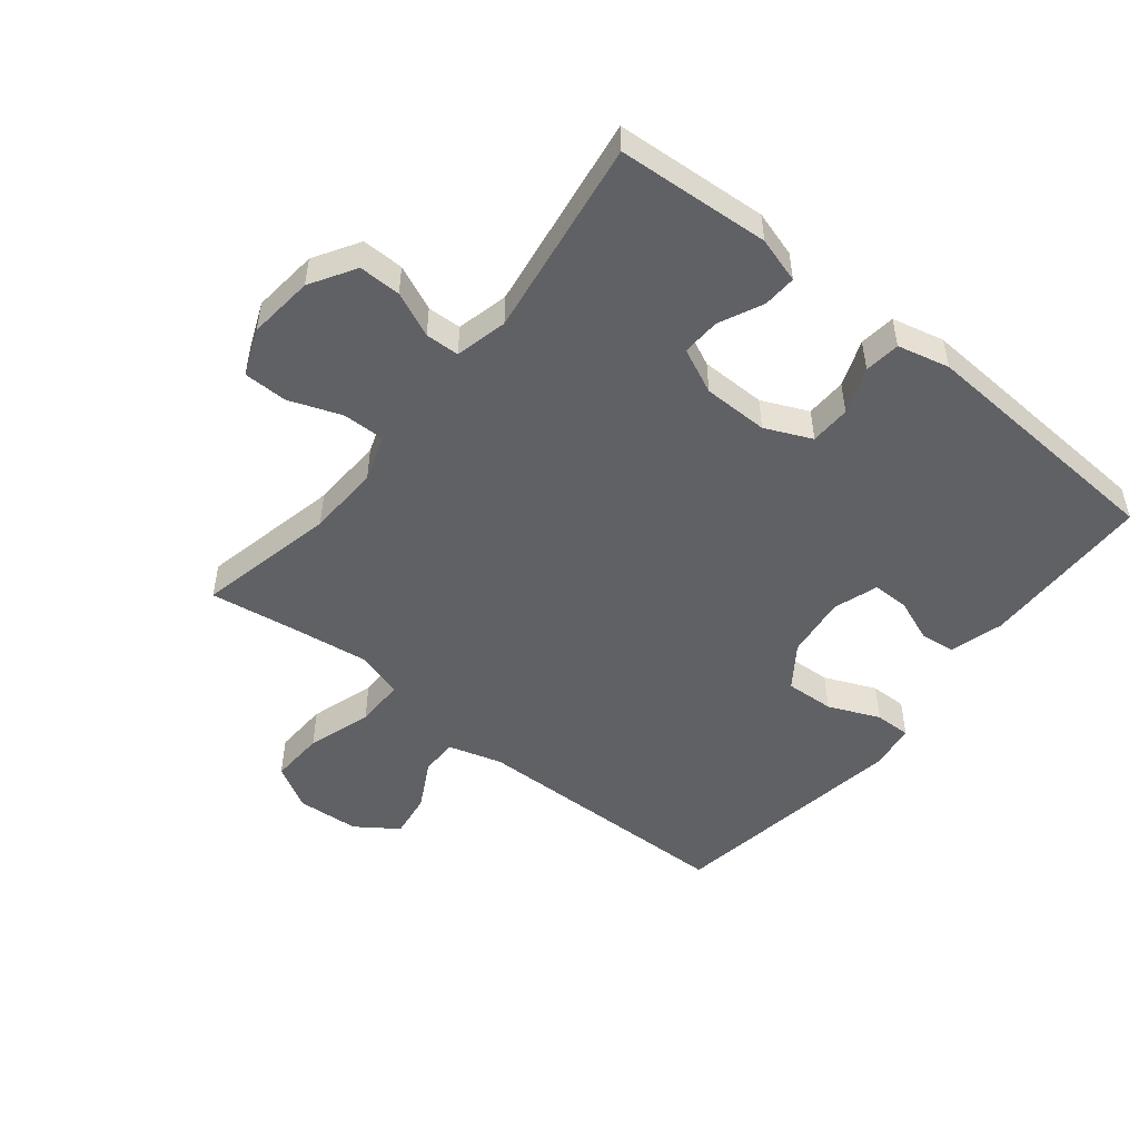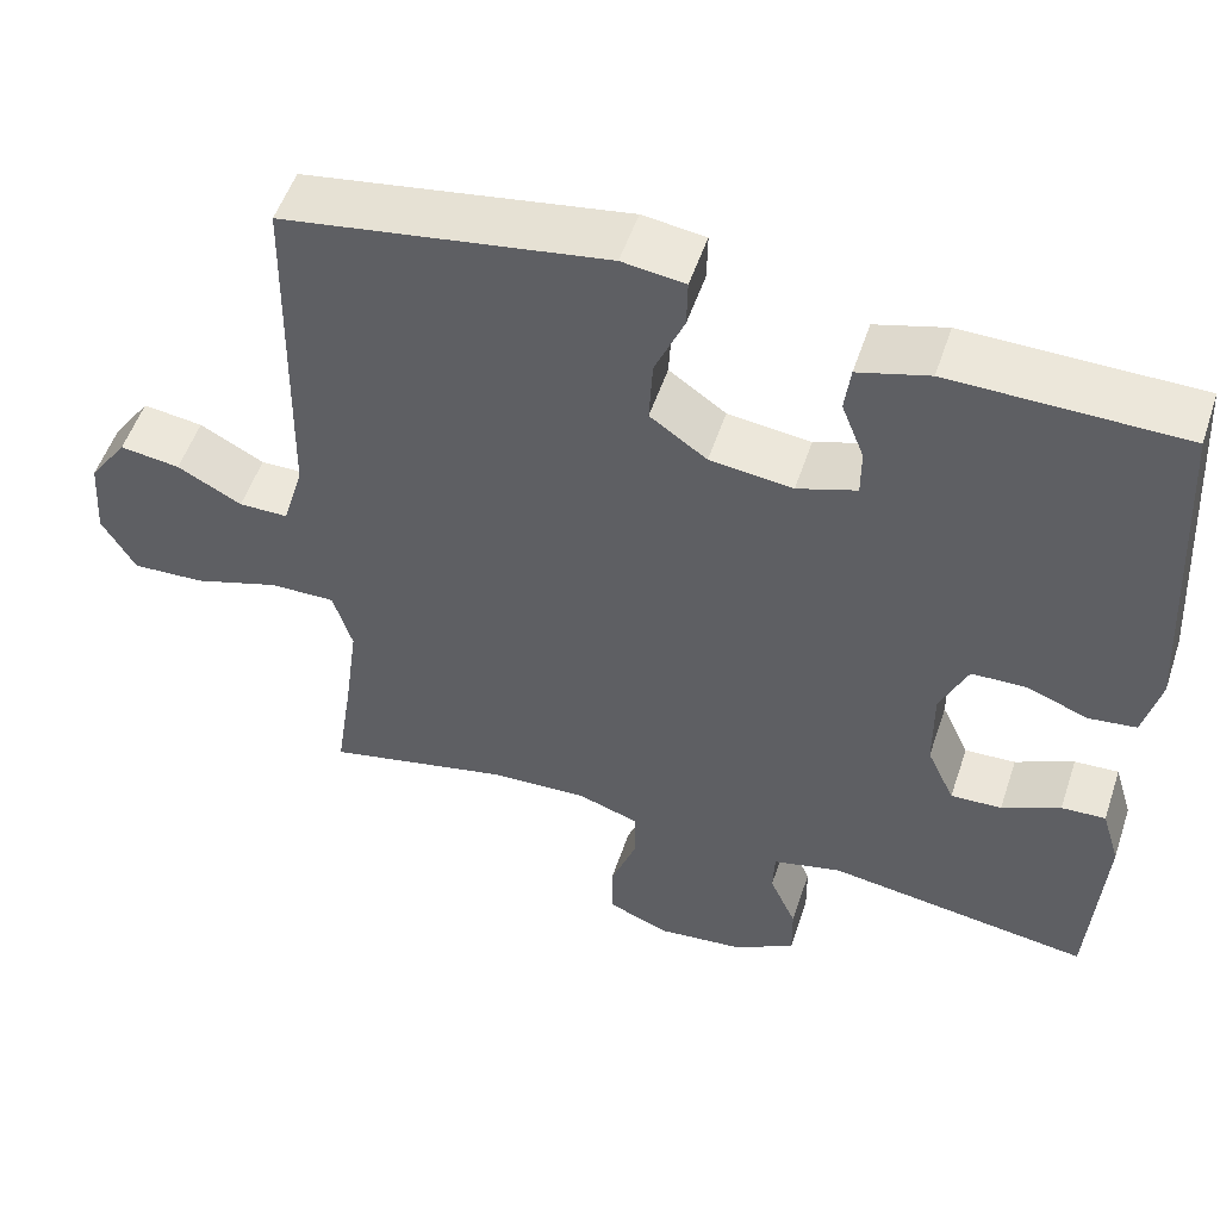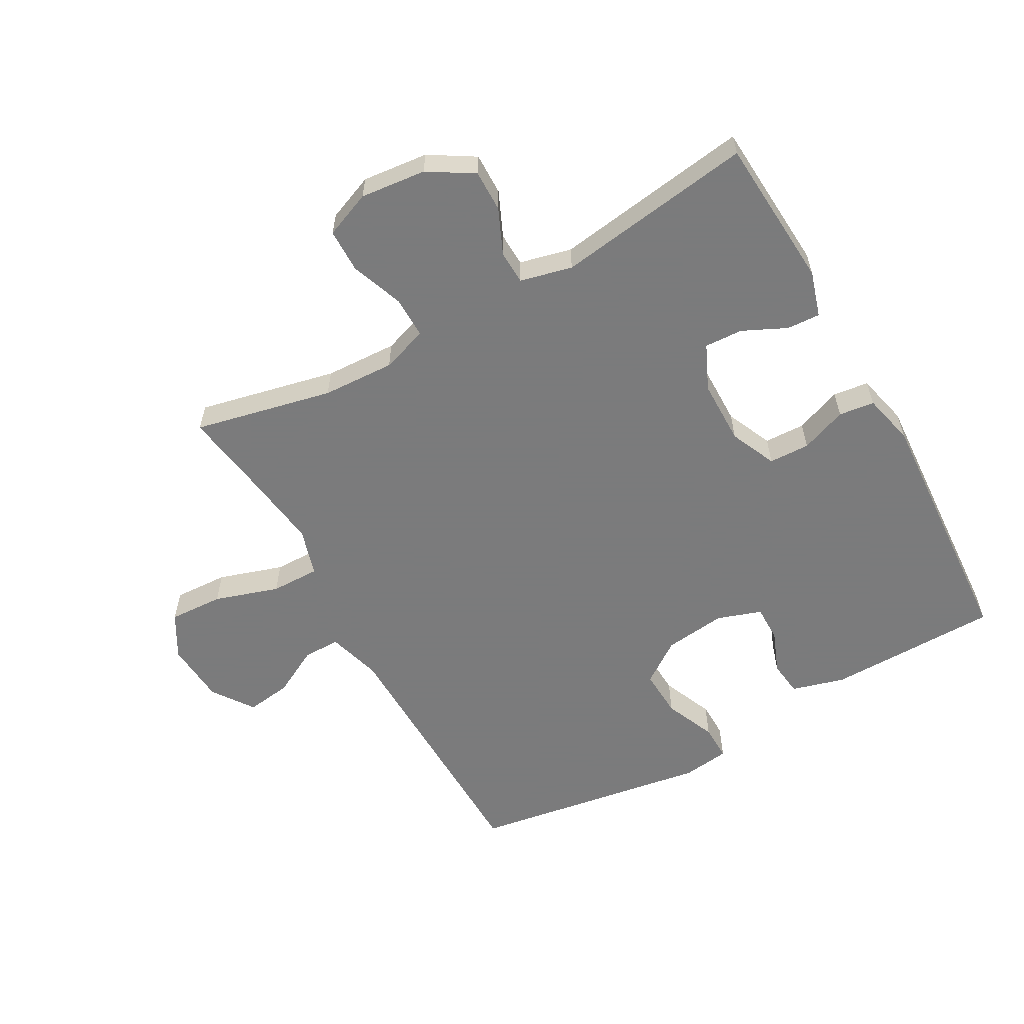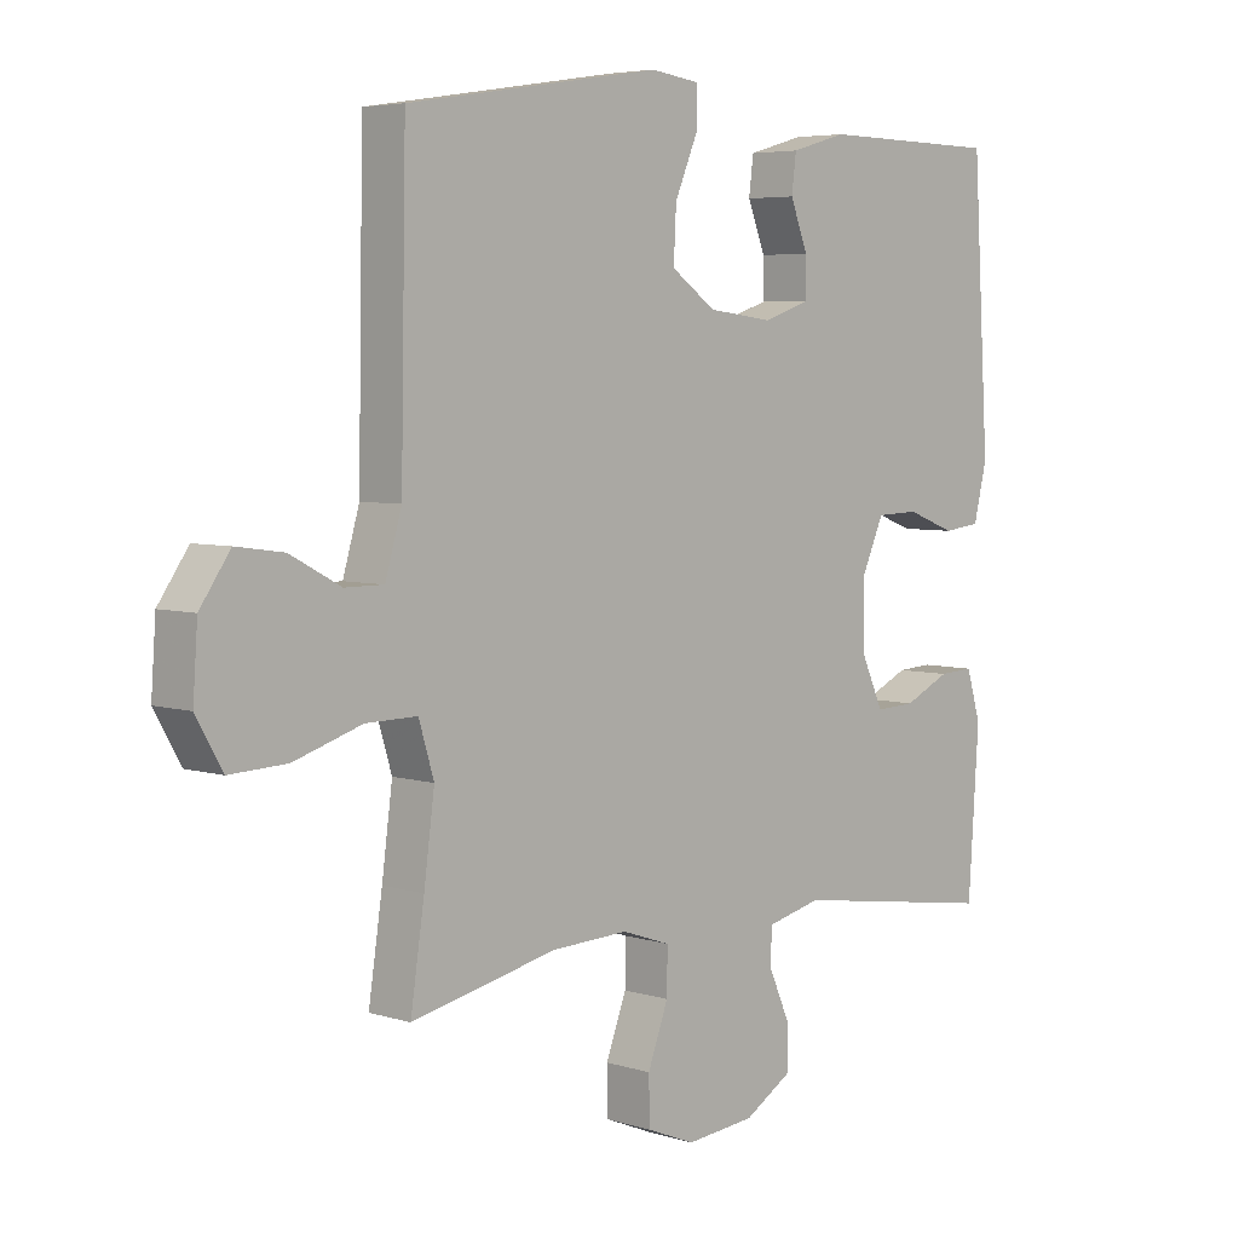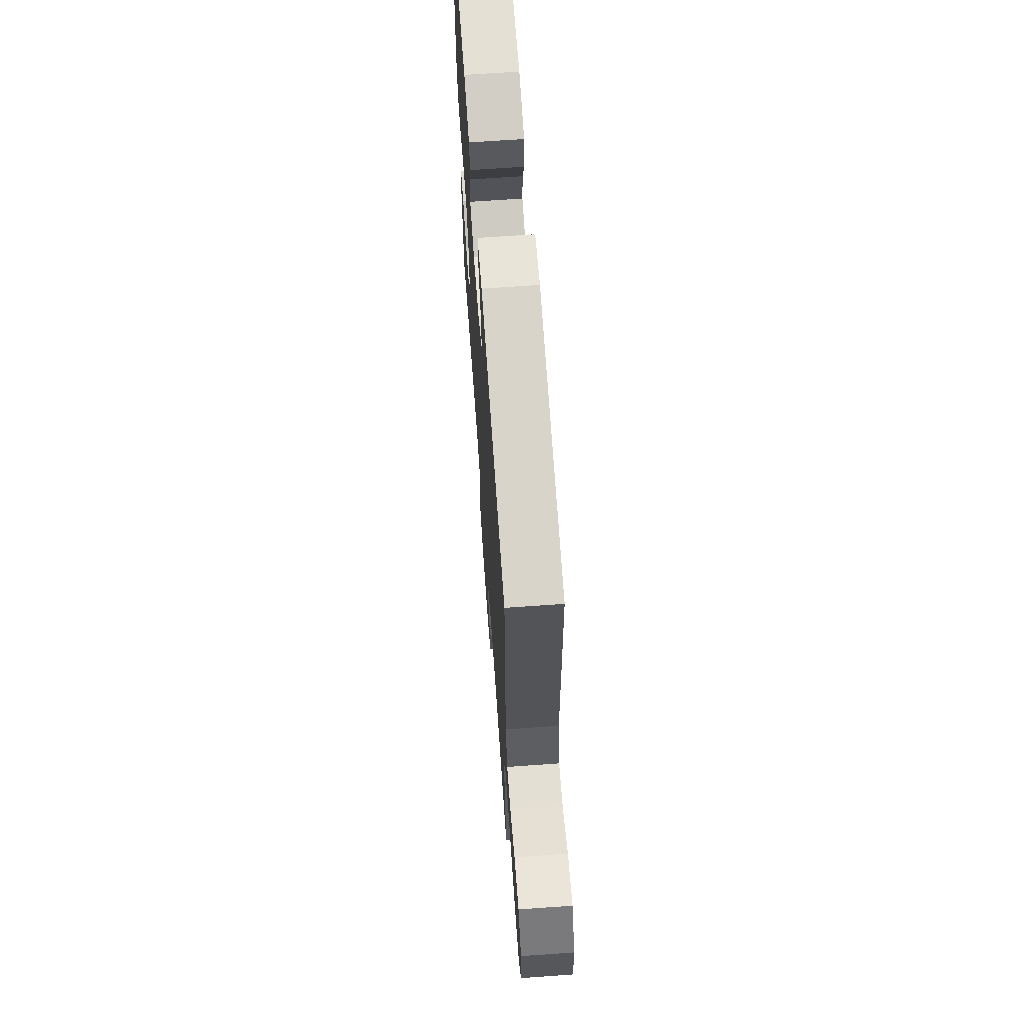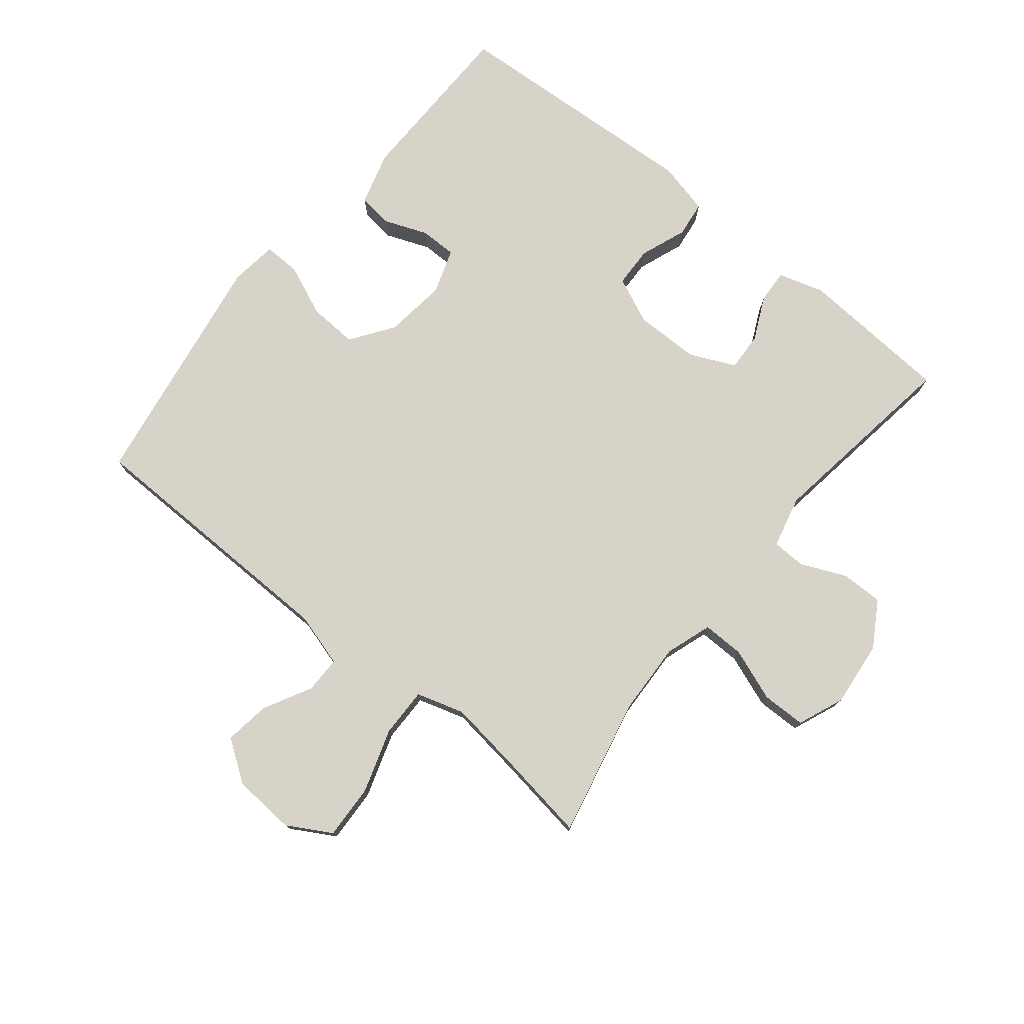
<metadata>
{"format":"obj","ext":"obj","renderer":"f3d","projection":"perspective","resolution":1024,"background":"white","views":[{"elev":-50.3,"azim":-128.7,"up":"+Y"},{"elev":52.8,"azim":-161.7,"up":"+Z"},{"elev":-58.4,"azim":-150.8,"up":"+Y"},{"elev":5.1,"azim":134.2,"up":"+Z"},{"elev":67.0,"azim":85.9,"up":"+Z"},{"elev":76.6,"azim":129.0,"up":"+Y"}]}
</metadata>
<code>
v 0.5 0.07 -0.5
v 0.278 0.07 -0.451
v 0.162 0.07 -0.446
v 0.088 0.07 -0.471
v 0.089 0.07 -0.538
v 0.12 0.07 -0.622
v 0.119 0.07 -0.692
v 0.045 0.07 -0.722
v -0.06 0.07 -0.711
v -0.132 0.07 -0.667
v -0.131 0.07 -0.6
v -0.099 0.07 -0.528
v -0.101 0.07 -0.474
v -0.184 0.07 -0.454
v -0.5 0.07 -0.5
v -0.516 0.07 -0.257
v -0.494 0.07 -0.184
v -0.441 0.07 -0.187
v -0.371 0.07 -0.22
v -0.31 0.07 -0.223
v -0.277 0.07 -0.151
v -0.276 0.07 -0.047
v -0.309 0.07 0.027
v -0.374 0.07 0.029
v -0.448 0.07 0.001
v -0.505 0.07 0.008
v -0.525 0.07 0.091
v -0.5 0.07 0.5
v -0.224 0.07 0.504
v -0.139 0.07 0.48
v -0.132 0.07 0.424
v -0.159 0.07 0.355
v -0.159 0.07 0.297
v -0.088 0.07 0.273
v 0.011 0.07 0.285
v 0.079 0.07 0.333
v 0.075 0.07 0.411
v 0.04 0.07 0.493
v 0.039 0.07 0.551
v 0.114 0.07 0.561
v 0.5 0.07 0.5
v 0.508 0.07 0.071
v 0.533 0.07 -0.015
v 0.592 0.07 -0.015
v 0.669 0.07 0.026
v 0.741 0.07 0.036
v 0.787 0.07 -0.03
v 0.794 0.07 -0.13
v 0.754 0.07 -0.2
v 0.667 0.07 -0.196
v 0.564 0.07 -0.163
v 0.486 0.07 -0.162
v 0.463 0.07 -0.238
v 0.479 0.07 -0.359
v 0.5 0 -0.5
v 0.278 0 -0.451
v 0.162 0 -0.446
v 0.088 0 -0.471
v 0.089 0 -0.538
v 0.12 0 -0.622
v 0.119 0 -0.692
v 0.045 0 -0.722
v -0.06 0 -0.711
v -0.132 0 -0.667
v -0.131 0 -0.6
v -0.099 0 -0.528
v -0.101 0 -0.474
v -0.184 0 -0.454
v -0.5 0 -0.5
v -0.516 0 -0.257
v -0.494 0 -0.184
v -0.441 0 -0.187
v -0.371 0 -0.22
v -0.31 0 -0.223
v -0.277 0 -0.151
v -0.276 0 -0.047
v -0.309 0 0.027
v -0.374 0 0.029
v -0.448 0 0.001
v -0.505 0 0.008
v -0.525 0 0.091
v -0.5 0 0.5
v -0.224 0 0.504
v -0.139 0 0.48
v -0.132 0 0.424
v -0.159 0 0.355
v -0.159 0 0.297
v -0.088 0 0.273
v 0.011 0 0.285
v 0.079 0 0.333
v 0.075 0 0.411
v 0.04 0 0.493
v 0.039 0 0.551
v 0.114 0 0.561
v 0.5 0 0.5
v 0.508 0 0.071
v 0.533 0 -0.015
v 0.592 0 -0.015
v 0.669 0 0.026
v 0.741 0 0.036
v 0.787 0 -0.03
v 0.794 0 -0.13
v 0.754 0 -0.2
v 0.667 0 -0.196
v 0.564 0 -0.163
v 0.486 0 -0.162
v 0.463 0 -0.238
v 0.479 0 -0.359
f 48 49 50 51
f 48 51 52
f 47 48 52
f 44 45 46 47
f 43 44 47 52
f 42 43 52
f 41 42 52 53
f 37 38 39 40
f 36 37 40 41
f 35 36 41 53
f 29 30 31 32
f 29 32 33
f 28 29 33
f 27 28 33
f 24 25 26 27
f 23 24 27 33
f 22 23 33 34
f 16 17 18 19
f 14 15 16 19
f 13 14 19 20
f 9 10 11 12
f 9 12 13
f 8 9 13
f 5 6 7 8
f 4 5 8 13
f 3 4 13 20
f 54 1 2
f 21 22 34 35
f 21 35 53 54
f 20 21 54
f 2 3 20 54
f 105 104 103 102
f 106 105 102
f 106 102 101
f 101 100 99 98
f 106 101 98 97
f 106 97 96
f 107 106 96 95
f 94 93 92 91
f 95 94 91 90
f 107 95 90 89
f 86 85 84 83
f 87 86 83
f 87 83 82
f 87 82 81
f 81 80 79 78
f 87 81 78 77
f 88 87 77 76
f 73 72 71 70
f 73 70 69 68
f 74 73 68 67
f 66 65 64 63
f 67 66 63
f 67 63 62
f 62 61 60 59
f 67 62 59 58
f 74 67 58 57
f 56 55 108
f 89 88 76 75
f 108 107 89 75
f 108 75 74
f 108 74 57 56
f 1 55 56 2
f 2 56 57 3
f 3 57 58 4
f 4 58 59 5
f 5 59 60 6
f 6 60 61 7
f 7 61 62 8
f 8 62 63 9
f 9 63 64 10
f 10 64 65 11
f 11 65 66 12
f 12 66 67 13
f 13 67 68 14
f 14 68 69 15
f 15 69 70 16
f 16 70 71 17
f 17 71 72 18
f 18 72 73 19
f 19 73 74 20
f 20 74 75 21
f 21 75 76 22
f 22 76 77 23
f 23 77 78 24
f 24 78 79 25
f 25 79 80 26
f 26 80 81 27
f 27 81 82 28
f 28 82 83 29
f 29 83 84 30
f 30 84 85 31
f 31 85 86 32
f 32 86 87 33
f 33 87 88 34
f 34 88 89 35
f 35 89 90 36
f 36 90 91 37
f 37 91 92 38
f 38 92 93 39
f 39 93 94 40
f 40 94 95 41
f 41 95 96 42
f 42 96 97 43
f 43 97 98 44
f 44 98 99 45
f 45 99 100 46
f 46 100 101 47
f 47 101 102 48
f 48 102 103 49
f 49 103 104 50
f 50 104 105 51
f 51 105 106 52
f 52 106 107 53
f 53 107 108 54
f 54 108 55 1

</code>
